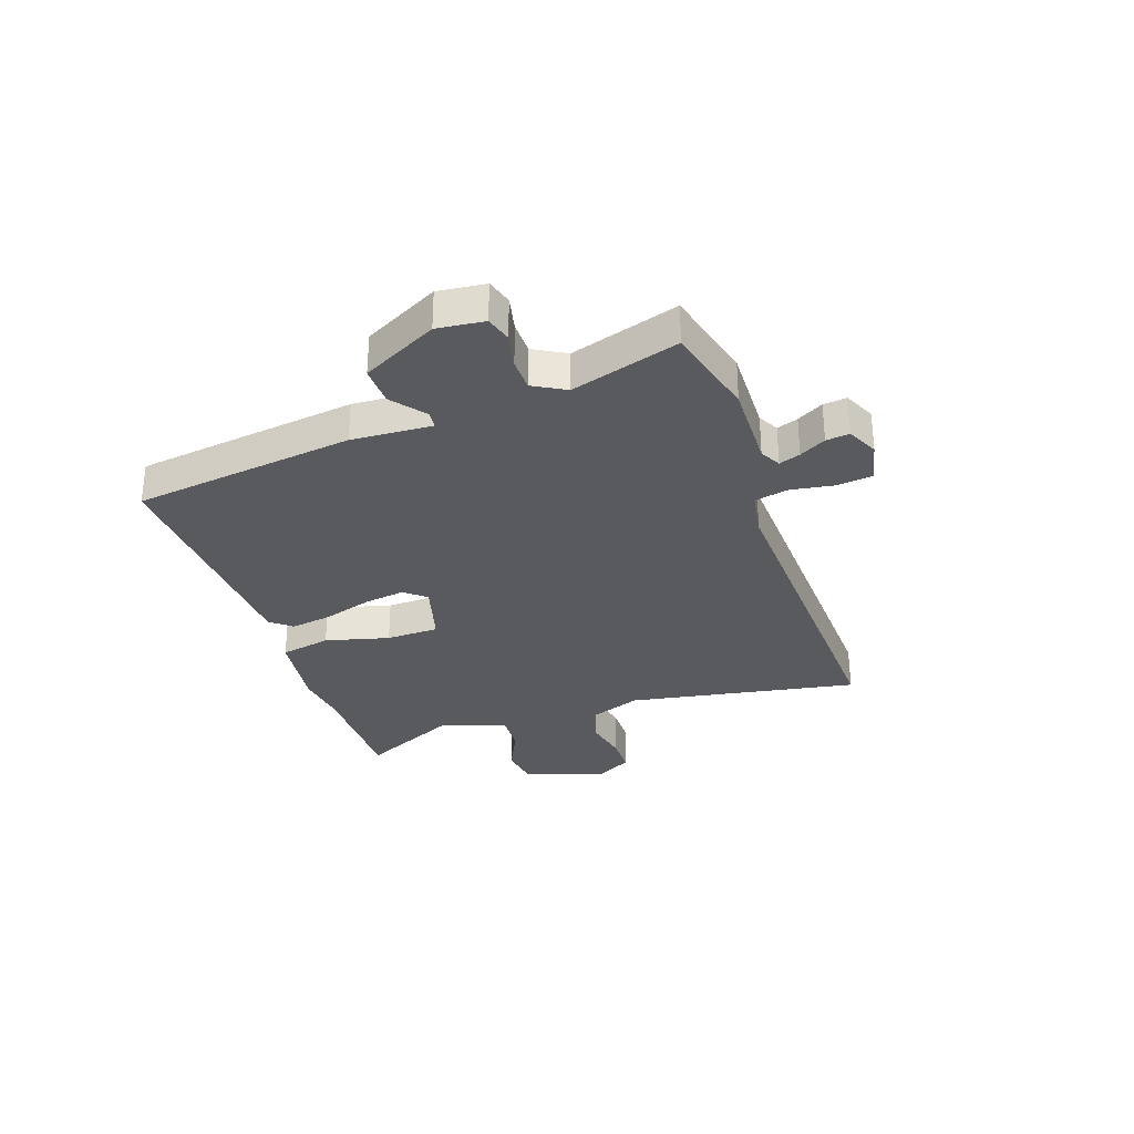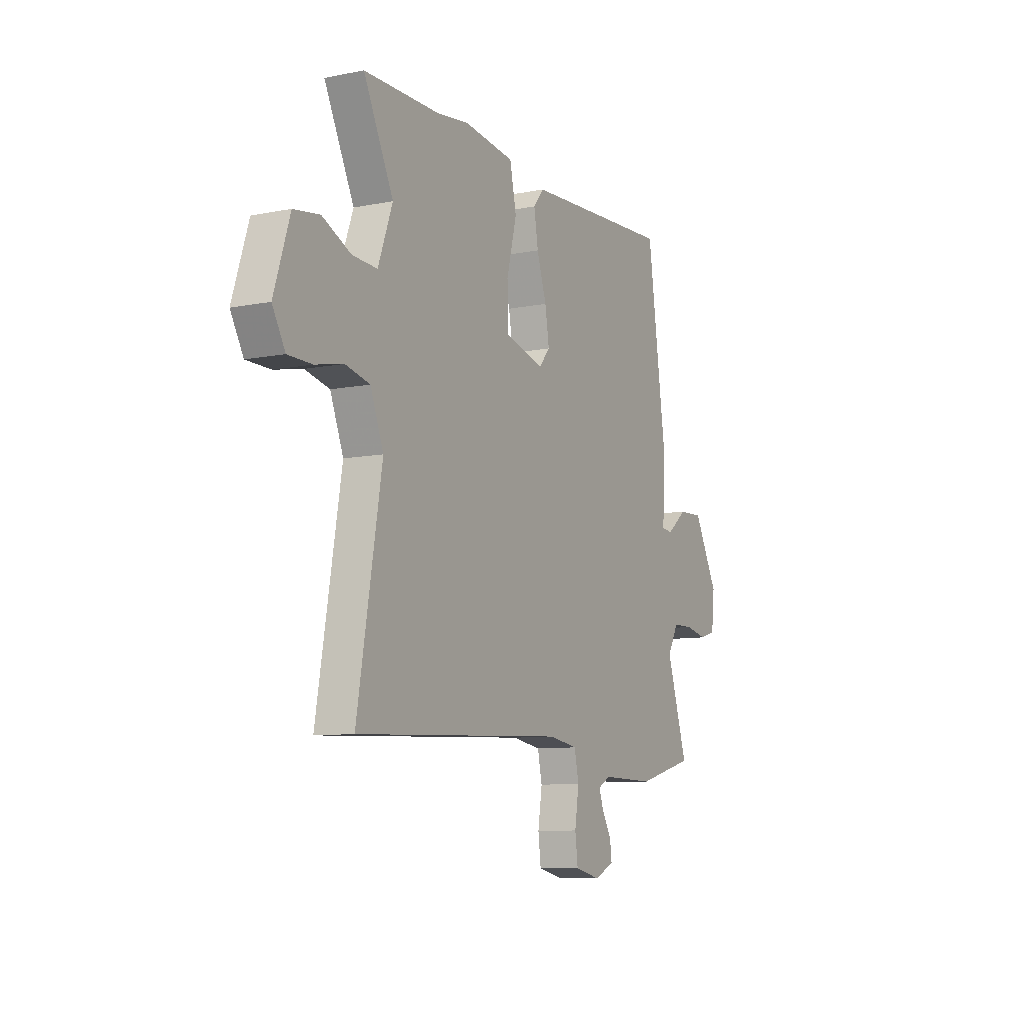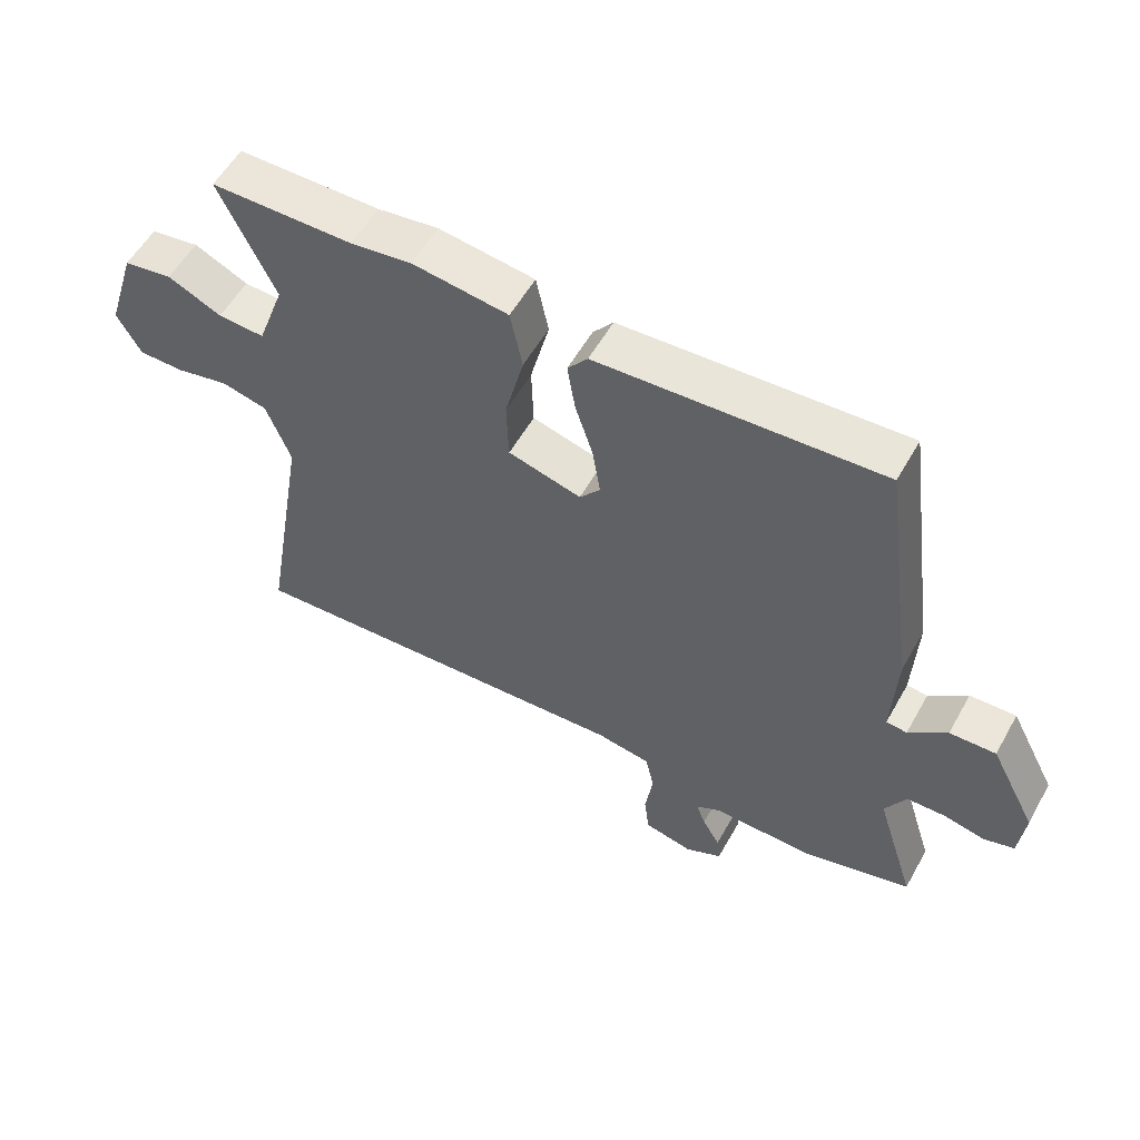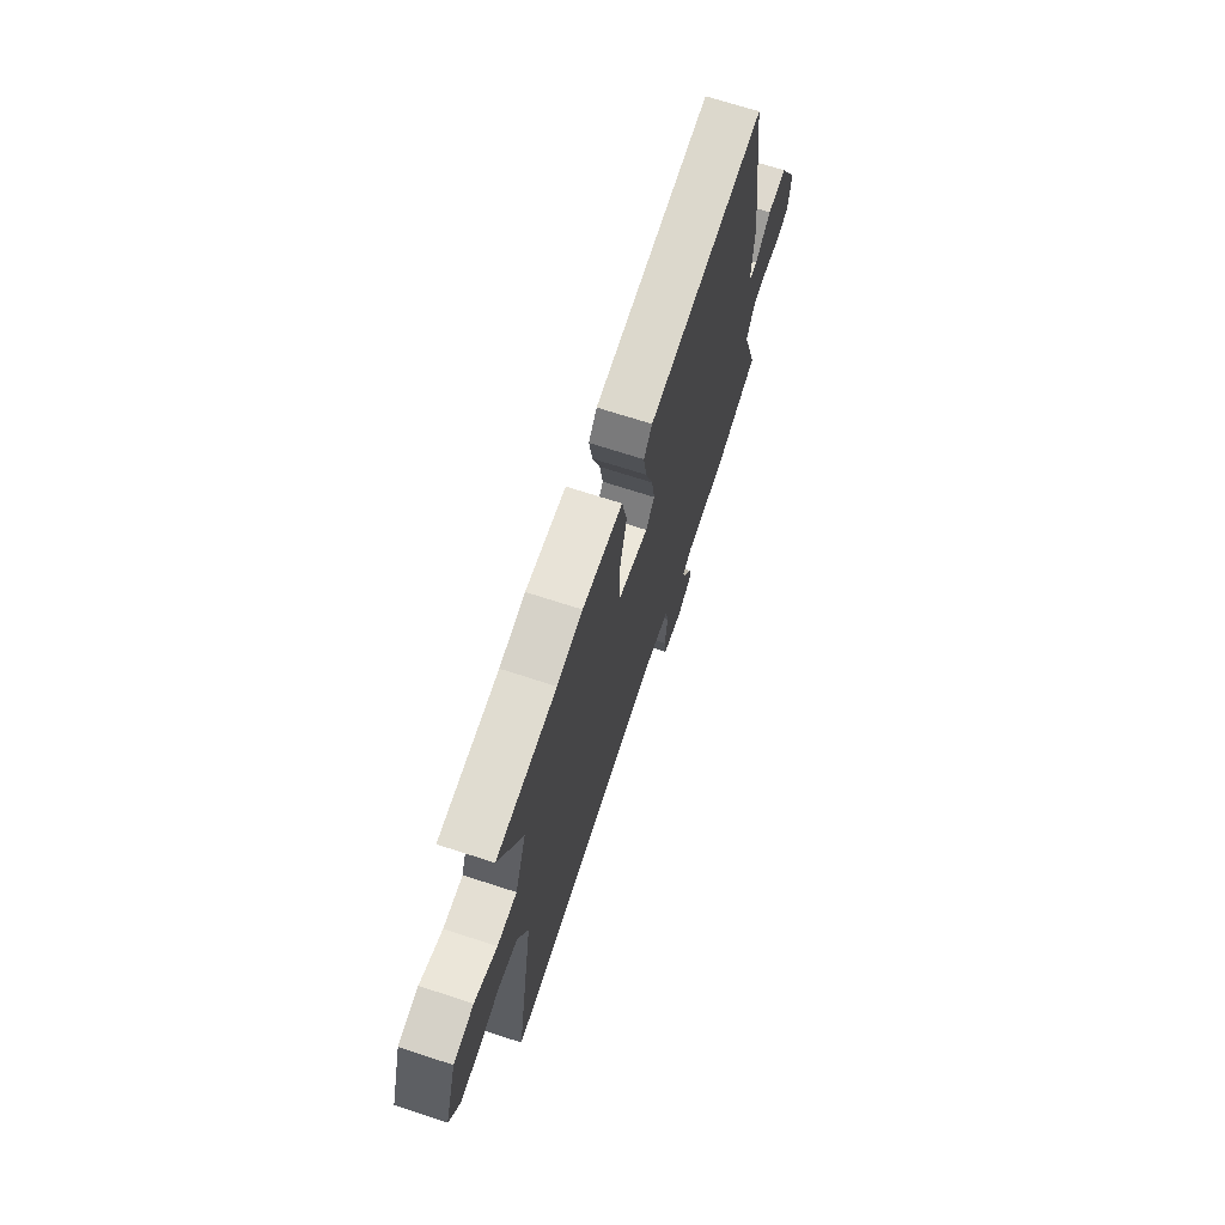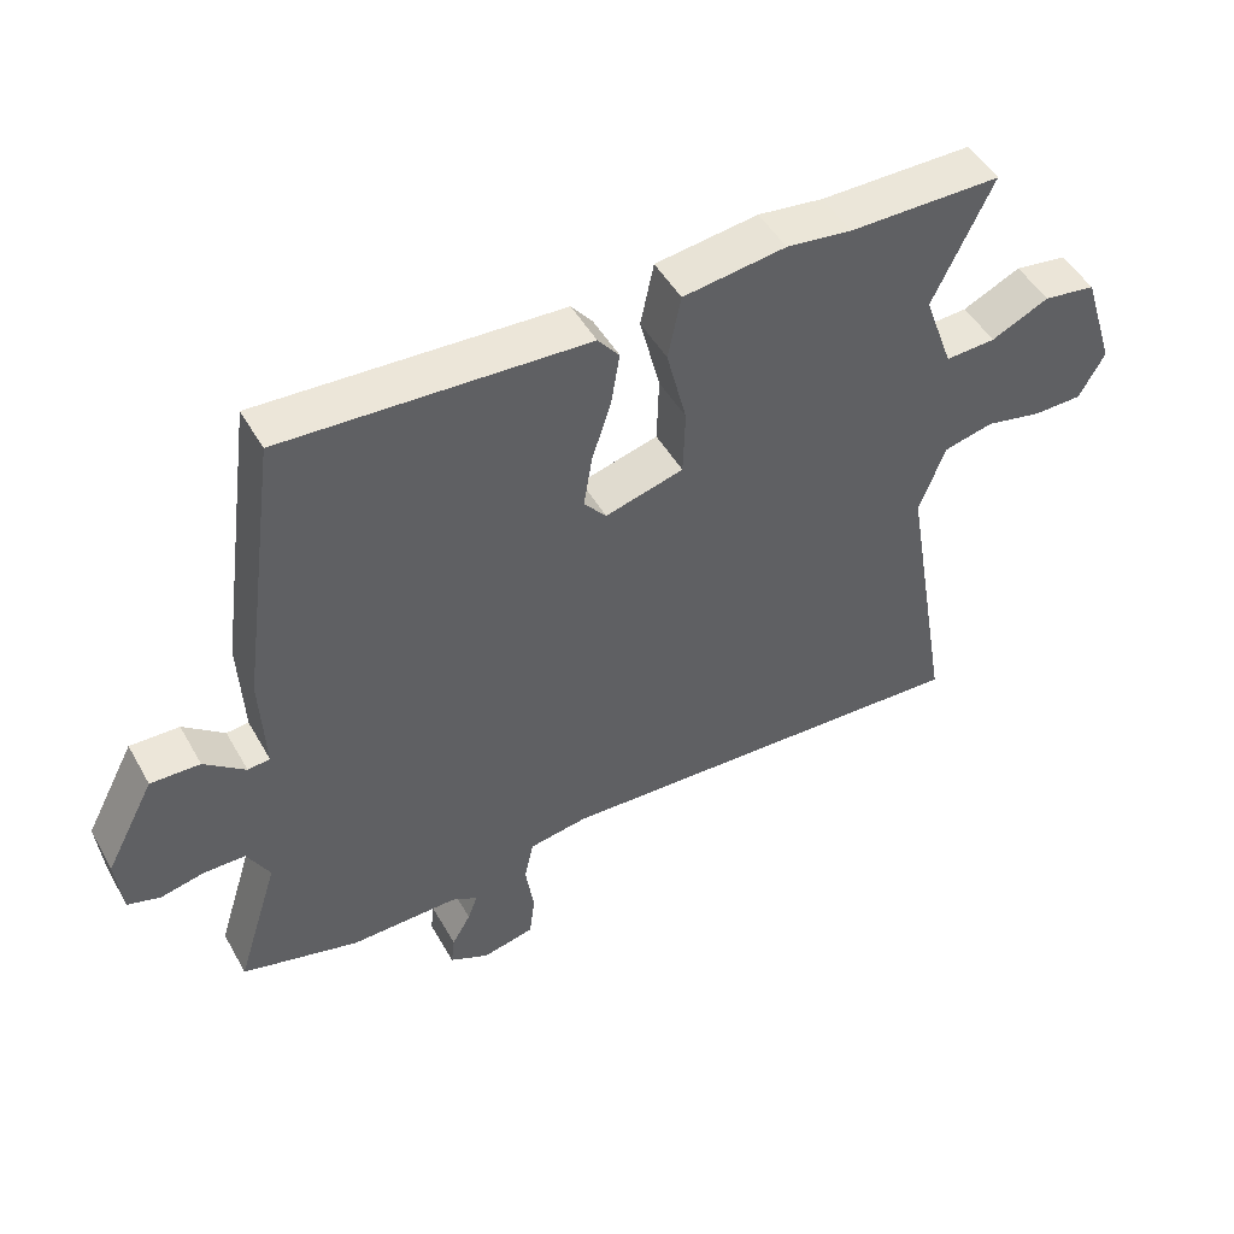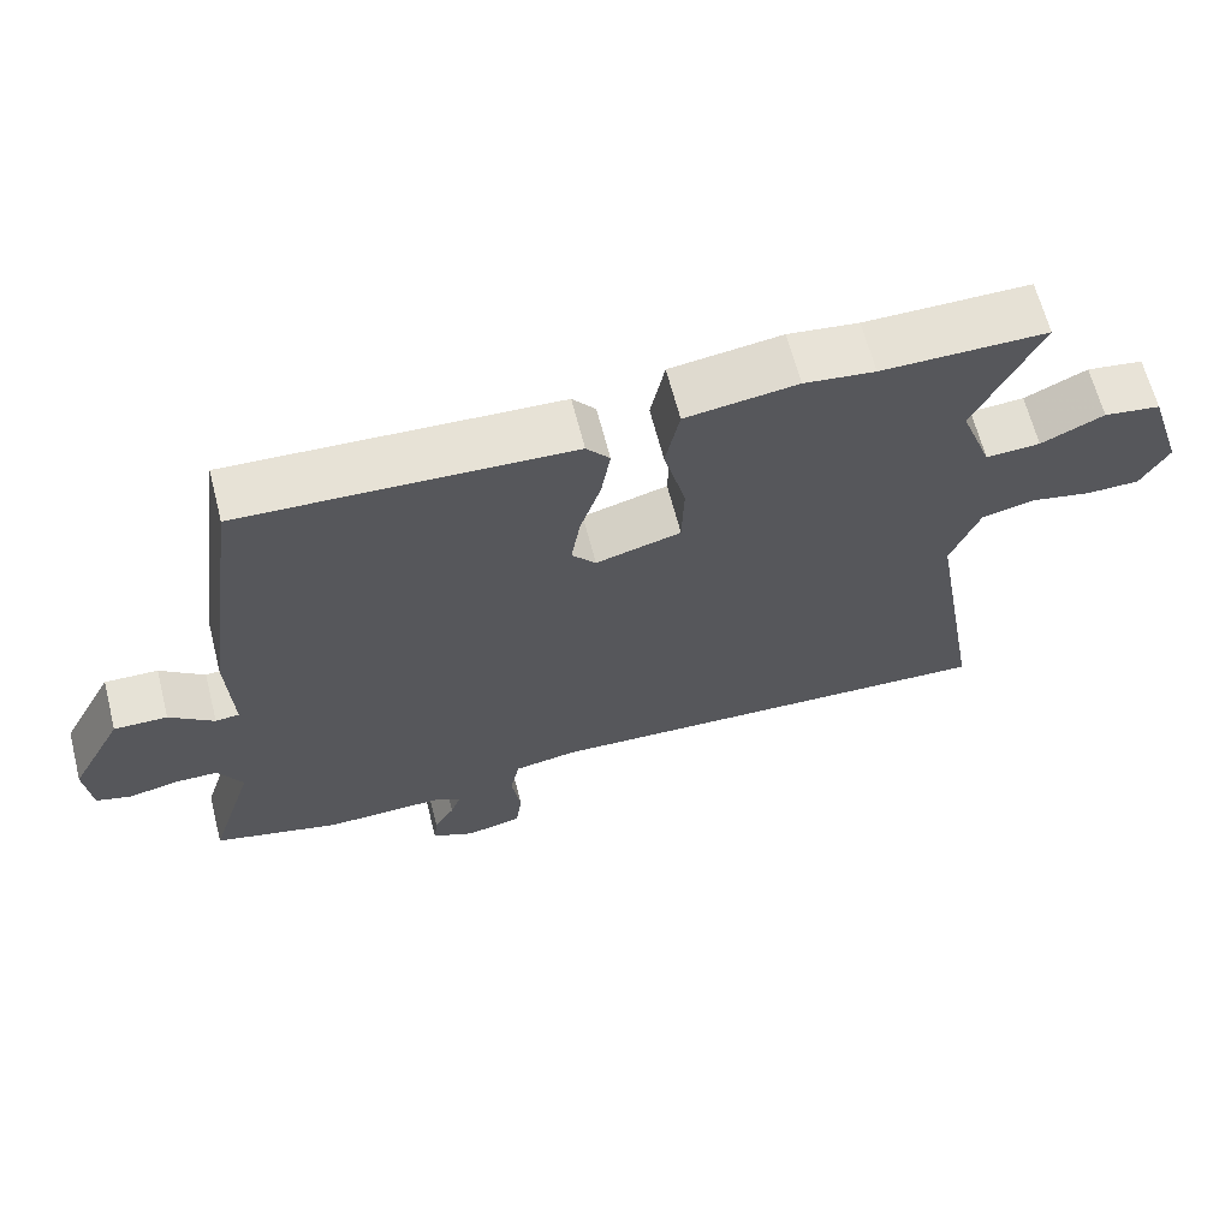
<metadata>
{"format":"obj","ext":"obj","renderer":"f3d","projection":"perspective","resolution":1024,"background":"white","views":[{"elev":-31.0,"azim":108.7,"up":"+Y"},{"elev":-8.9,"azim":-61.8,"up":"+Z"},{"elev":55.6,"azim":29.0,"up":"+Z"},{"elev":69.7,"azim":-72.0,"up":"+Z"},{"elev":48.2,"azim":151.6,"up":"+Z"},{"elev":64.8,"azim":165.6,"up":"+Z"}]}
</metadata>
<code>
v -0.564 0.07 -0.486
v -0.493 0.07 -0.071
v -0.531 0.07 0.027
v -0.602 0.07 0.044
v -0.683 0.07 0.027
v -0.753 0.07 0.028
v -0.79 0.07 0.094
v -0.744 0.07 0.238
v -0.669 0.07 0.249
v -0.586 0.07 0.21
v -0.514 0.07 0.206
v -0.472 0.07 0.321
v -0.558 0.07 0.5
v -0.339 0.07 0.5
v -0.245 0.07 0.512
v -0.097 0.07 0.492
v -0.078 0.07 0.401
v -0.107 0.07 0.286
v -0.104 0.07 0.191
v 0.009 0.07 0.16
v 0.041 0.07 0.198
v 0.029 0.07 0.273
v 0.001 0.07 0.36
v -0.011 0.07 0.434
v 0.02 0.07 0.472
v 0.457 0.07 0.494
v 0.512 0.07 0.095
v 0.505 0.07 -0.05
v 0.537 0.07 -0.053
v 0.596 0.07 -0.006
v 0.667 0.07 -0.004
v 0.738 0.07 -0.139
v 0.729 0.07 -0.224
v 0.682 0.07 -0.238
v 0.618 0.07 -0.224
v 0.559 0.07 -0.225
v 0.527 0.07 -0.283
v 0.588 0.07 -0.477
v 0.42 0.07 -0.521
v 0.264 0.07 -0.518
v 0.227 0.07 -0.538
v 0.241 0.07 -0.576
v 0.268 0.07 -0.623
v 0.273 0.07 -0.665
v 0.217 0.07 -0.692
v 0.142 0.07 -0.675
v 0.134 0.07 -0.612
v 0.146 0.07 -0.534
v 0.133 0.07 -0.473
v 0.049 0.07 -0.459
v -0.564 0 -0.486
v -0.493 0 -0.071
v -0.531 0 0.027
v -0.602 0 0.044
v -0.683 0 0.027
v -0.753 0 0.028
v -0.79 0 0.094
v -0.744 0 0.238
v -0.669 0 0.249
v -0.586 0 0.21
v -0.514 0 0.206
v -0.472 0 0.321
v -0.558 0 0.5
v -0.339 0 0.5
v -0.245 0 0.512
v -0.097 0 0.492
v -0.078 0 0.401
v -0.107 0 0.286
v -0.104 0 0.191
v 0.009 0 0.16
v 0.041 0 0.198
v 0.029 0 0.273
v 0.001 0 0.36
v -0.011 0 0.434
v 0.02 0 0.472
v 0.457 0 0.494
v 0.512 0 0.095
v 0.505 0 -0.05
v 0.537 0 -0.053
v 0.596 0 -0.006
v 0.667 0 -0.004
v 0.738 0 -0.139
v 0.729 0 -0.224
v 0.682 0 -0.238
v 0.618 0 -0.224
v 0.559 0 -0.225
v 0.527 0 -0.283
v 0.588 0 -0.477
v 0.42 0 -0.521
v 0.264 0 -0.518
v 0.227 0 -0.538
v 0.241 0 -0.576
v 0.268 0 -0.623
v 0.273 0 -0.665
v 0.217 0 -0.692
v 0.142 0 -0.675
v 0.134 0 -0.612
v 0.146 0 -0.534
v 0.133 0 -0.473
v 0.049 0 -0.459
f 46 47 48
f 45 46 48
f 44 45 48
f 43 44 48
f 42 43 48
f 41 42 48 49
f 40 41 49
f 39 40 49
f 38 39 49
f 37 38 49
f 36 37 49 50
f 33 34 35
f 32 33 35
f 31 32 35
f 30 31 35
f 29 30 35
f 28 29 35 36
f 26 27 28
f 25 26 28
f 24 25 28
f 23 24 28
f 22 23 28
f 21 22 28 36
f 20 21 36 50
f 16 17 18
f 15 16 18
f 14 15 18
f 14 18 19
f 13 14 19
f 12 13 19
f 11 12 19
f 8 9 10
f 7 8 10
f 6 7 10
f 5 6 10
f 4 5 10
f 3 4 10 11
f 19 20 50
f 11 19 50
f 3 11 50
f 2 3 50
f 1 2 50
f 98 97 96
f 98 96 95
f 98 95 94
f 98 94 93
f 98 93 92
f 99 98 92 91
f 99 91 90
f 99 90 89
f 99 89 88
f 99 88 87
f 100 99 87 86
f 85 84 83
f 85 83 82
f 85 82 81
f 85 81 80
f 85 80 79
f 86 85 79 78
f 78 77 76
f 78 76 75
f 78 75 74
f 78 74 73
f 78 73 72
f 86 78 72 71
f 100 86 71 70
f 68 67 66
f 68 66 65
f 68 65 64
f 69 68 64
f 69 64 63
f 69 63 62
f 69 62 61
f 60 59 58
f 60 58 57
f 60 57 56
f 60 56 55
f 60 55 54
f 61 60 54 53
f 100 70 69
f 100 69 61
f 100 61 53
f 100 53 52
f 100 52 51
f 1 51 52 2
f 2 52 53 3
f 3 53 54 4
f 4 54 55 5
f 5 55 56 6
f 6 56 57 7
f 7 57 58 8
f 8 58 59 9
f 9 59 60 10
f 10 60 61 11
f 11 61 62 12
f 12 62 63 13
f 13 63 64 14
f 14 64 65 15
f 15 65 66 16
f 16 66 67 17
f 17 67 68 18
f 18 68 69 19
f 19 69 70 20
f 20 70 71 21
f 21 71 72 22
f 22 72 73 23
f 23 73 74 24
f 24 74 75 25
f 25 75 76 26
f 26 76 77 27
f 27 77 78 28
f 28 78 79 29
f 29 79 80 30
f 30 80 81 31
f 31 81 82 32
f 32 82 83 33
f 33 83 84 34
f 34 84 85 35
f 35 85 86 36
f 36 86 87 37
f 37 87 88 38
f 38 88 89 39
f 39 89 90 40
f 40 90 91 41
f 41 91 92 42
f 42 92 93 43
f 43 93 94 44
f 44 94 95 45
f 45 95 96 46
f 46 96 97 47
f 47 97 98 48
f 48 98 99 49
f 49 99 100 50
f 50 100 51 1

</code>
